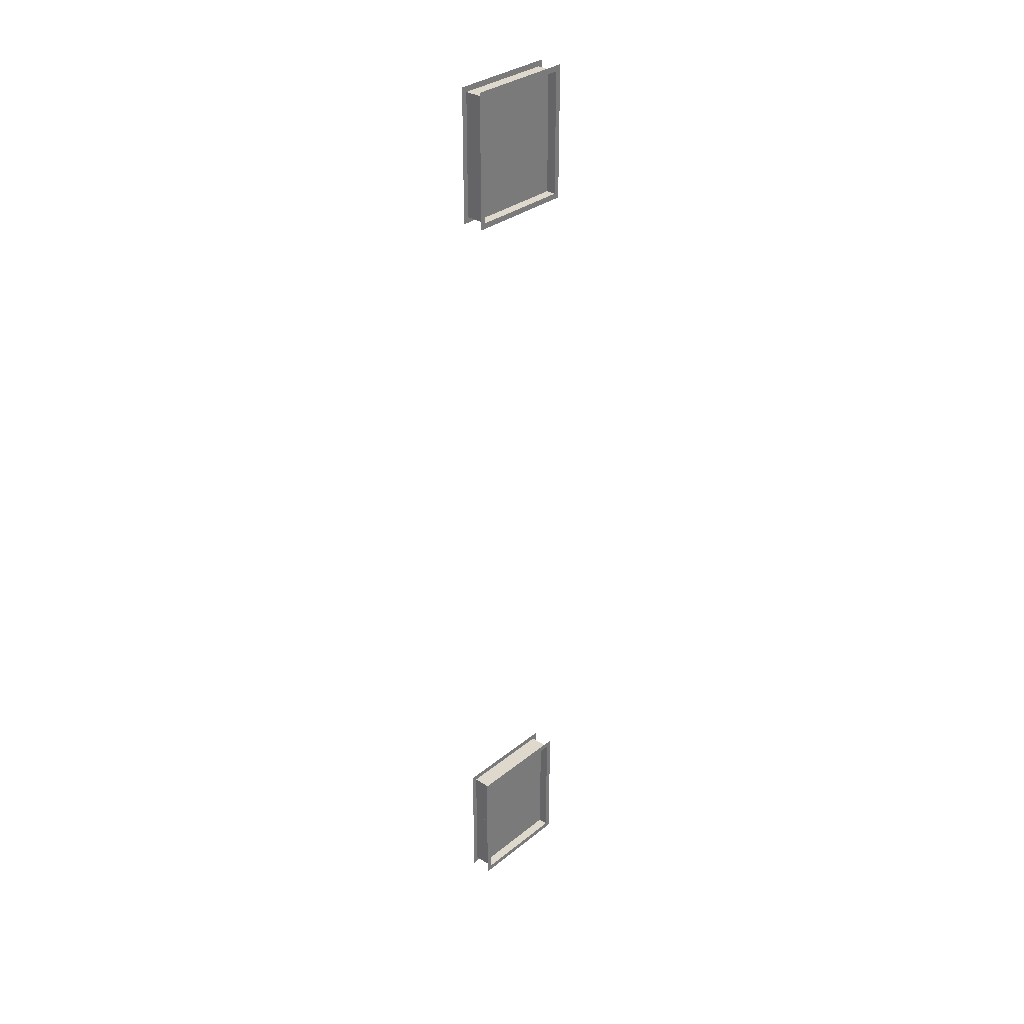
<metadata>
{"format":"obj","ext":"obj","renderer":"f3d","projection":"perspective","resolution":1024,"background":"white","views":[{"elev":32.2,"azim":-137.9,"up":"+Y"}]}
</metadata>
<code>
g Church_STR_House_02_Window
v -0.36 3.26 1.8
v -0.36 3.21 1.85
v -0.36 2.11 1.85
v -0.36 2.06 1.8
v -0.36 2.11 1.85
v -0.36 3.21 1.85
v -0.26 3.21 1.85
v -0.26 2.11 1.85
v -0.36 3.21 2.75
v -0.26 3.21 2.75
v -0.26 3.21 1.85
v -0.36 3.21 1.85
v -0.36 3.21 2.75
v -0.36 2.11 2.75
v -0.26 2.11 2.75
v -0.26 3.21 2.75
v -0.26 2.11 2.75
v -0.36 2.11 2.75
v -0.36 2.11 1.85
v -0.26 2.11 1.85
v -0.36 3.26 1.8
v -0.36 3.26 2.8
v -0.36 3.21 2.75
v -0.36 3.21 1.85
v -0.36 2.11 2.75
v -0.36 3.21 2.75
v -0.36 3.26 2.8
v -0.36 2.06 2.8
v -0.36 2.11 1.85
v -0.36 2.11 2.75
v -0.36 2.06 2.8
v -0.36 2.06 1.8
v -0.16 3.26 1.8
v -0.16 2.06 1.8
v -0.16 2.11 1.85
v -0.16 3.21 1.85
v -0.16 2.11 1.85
v -0.26 2.11 1.85
v -0.26 3.21 1.85
v -0.16 3.21 1.85
v -0.16 3.21 2.75
v -0.16 3.21 1.85
v -0.26 3.21 1.85
v -0.26 3.21 2.75
v -0.16 3.21 2.75
v -0.26 3.21 2.75
v -0.26 2.11 2.75
v -0.16 2.11 2.75
v -0.26 2.11 2.75
v -0.26 2.11 1.85
v -0.16 2.11 1.85
v -0.16 2.11 2.75
v -0.16 3.26 1.8
v -0.16 3.21 1.85
v -0.16 3.21 2.75
v -0.16 3.26 2.8
v -0.16 2.11 2.75
v -0.16 2.06 2.8
v -0.16 3.26 2.8
v -0.16 3.21 2.75
v -0.16 2.11 1.85
v -0.16 2.06 1.8
v -0.16 2.06 2.8
v -0.16 2.11 2.75
v -0.36 10.67 1.8
v -0.36 10.62 1.85
v -0.36 9.516 1.85
v -0.36 9.466 1.8
v -0.36 9.516 1.85
v -0.36 10.62 1.85
v -0.26 10.62 1.85
v -0.26 9.516 1.85
v -0.36 10.62 2.75
v -0.26 10.62 2.75
v -0.26 10.62 1.85
v -0.36 10.62 1.85
v -0.36 10.62 2.75
v -0.36 9.516 2.75
v -0.26 9.516 2.75
v -0.26 10.62 2.75
v -0.26 9.516 2.75
v -0.36 9.516 2.75
v -0.36 9.516 1.85
v -0.26 9.516 1.85
v -0.36 10.67 1.8
v -0.36 10.67 2.8
v -0.36 10.62 2.75
v -0.36 10.62 1.85
v -0.36 9.516 2.75
v -0.36 10.62 2.75
v -0.36 10.67 2.8
v -0.36 9.466 2.8
v -0.36 9.516 1.85
v -0.36 9.516 2.75
v -0.36 9.466 2.8
v -0.36 9.466 1.8
v -0.16 10.67 1.8
v -0.16 9.466 1.8
v -0.16 9.516 1.85
v -0.16 10.62 1.85
v -0.16 9.516 1.85
v -0.26 9.516 1.85
v -0.26 10.62 1.85
v -0.16 10.62 1.85
v -0.16 10.62 2.75
v -0.16 10.62 1.85
v -0.26 10.62 1.85
v -0.26 10.62 2.75
v -0.16 10.62 2.75
v -0.26 10.62 2.75
v -0.26 9.516 2.75
v -0.16 9.516 2.75
v -0.26 9.516 2.75
v -0.26 9.516 1.85
v -0.16 9.516 1.85
v -0.16 9.516 2.75
v -0.16 10.67 1.8
v -0.16 10.62 1.85
v -0.16 10.62 2.75
v -0.16 10.67 2.8
v -0.16 9.516 2.75
v -0.16 9.466 2.8
v -0.16 10.67 2.8
v -0.16 10.62 2.75
v -0.16 9.516 1.85
v -0.16 9.466 1.8
v -0.16 9.466 2.8
v -0.16 9.516 2.75
v -0.2503 3.21 1.85
v -0.2503 3.21 2.75
v -0.2503 2.11 2.75
v -0.2503 2.11 1.85
v -0.2729 2.11 1.85
v -0.2729 2.11 2.75
v -0.2729 3.21 2.75
v -0.2729 3.21 1.85
v -0.2503 10.62 1.85
v -0.2503 10.62 2.75
v -0.2503 9.516 2.75
v -0.2503 9.516 1.85
v -0.2729 9.516 1.85
v -0.2729 9.516 2.75
v -0.2729 10.62 2.75
v -0.2729 10.62 1.85
g Church_STR_House_02_Window_0
f 3 2 1
f 4 3 1
f 7 6 5
f 8 7 5
f 11 10 9
f 12 11 9
f 15 14 13
f 16 15 13
f 19 18 17
f 20 19 17
f 23 22 21
f 24 23 21
f 27 26 25
f 28 27 25
f 31 30 29
f 32 31 29
f 35 34 33
f 36 35 33
f 39 38 37
f 40 39 37
f 43 42 41
f 44 43 41
f 47 46 45
f 48 47 45
f 51 50 49
f 52 51 49
f 55 54 53
f 56 55 53
f 59 58 57
f 60 59 57
f 63 62 61
f 64 63 61
f 67 66 65
f 68 67 65
f 71 70 69
f 72 71 69
f 75 74 73
f 76 75 73
f 79 78 77
f 80 79 77
f 83 82 81
f 84 83 81
f 87 86 85
f 88 87 85
f 91 90 89
f 92 91 89
f 95 94 93
f 96 95 93
f 99 98 97
f 100 99 97
f 103 102 101
f 104 103 101
f 107 106 105
f 108 107 105
f 111 110 109
f 112 111 109
f 115 114 113
f 116 115 113
f 119 118 117
f 120 119 117
f 123 122 121
f 124 123 121
f 127 126 125
f 128 127 125
g Church_STR_House_02_Window_1
f 131 130 129
f 132 131 129
f 135 134 133
f 136 135 133
f 139 138 137
f 140 139 137
f 143 142 141
f 144 143 141

</code>
